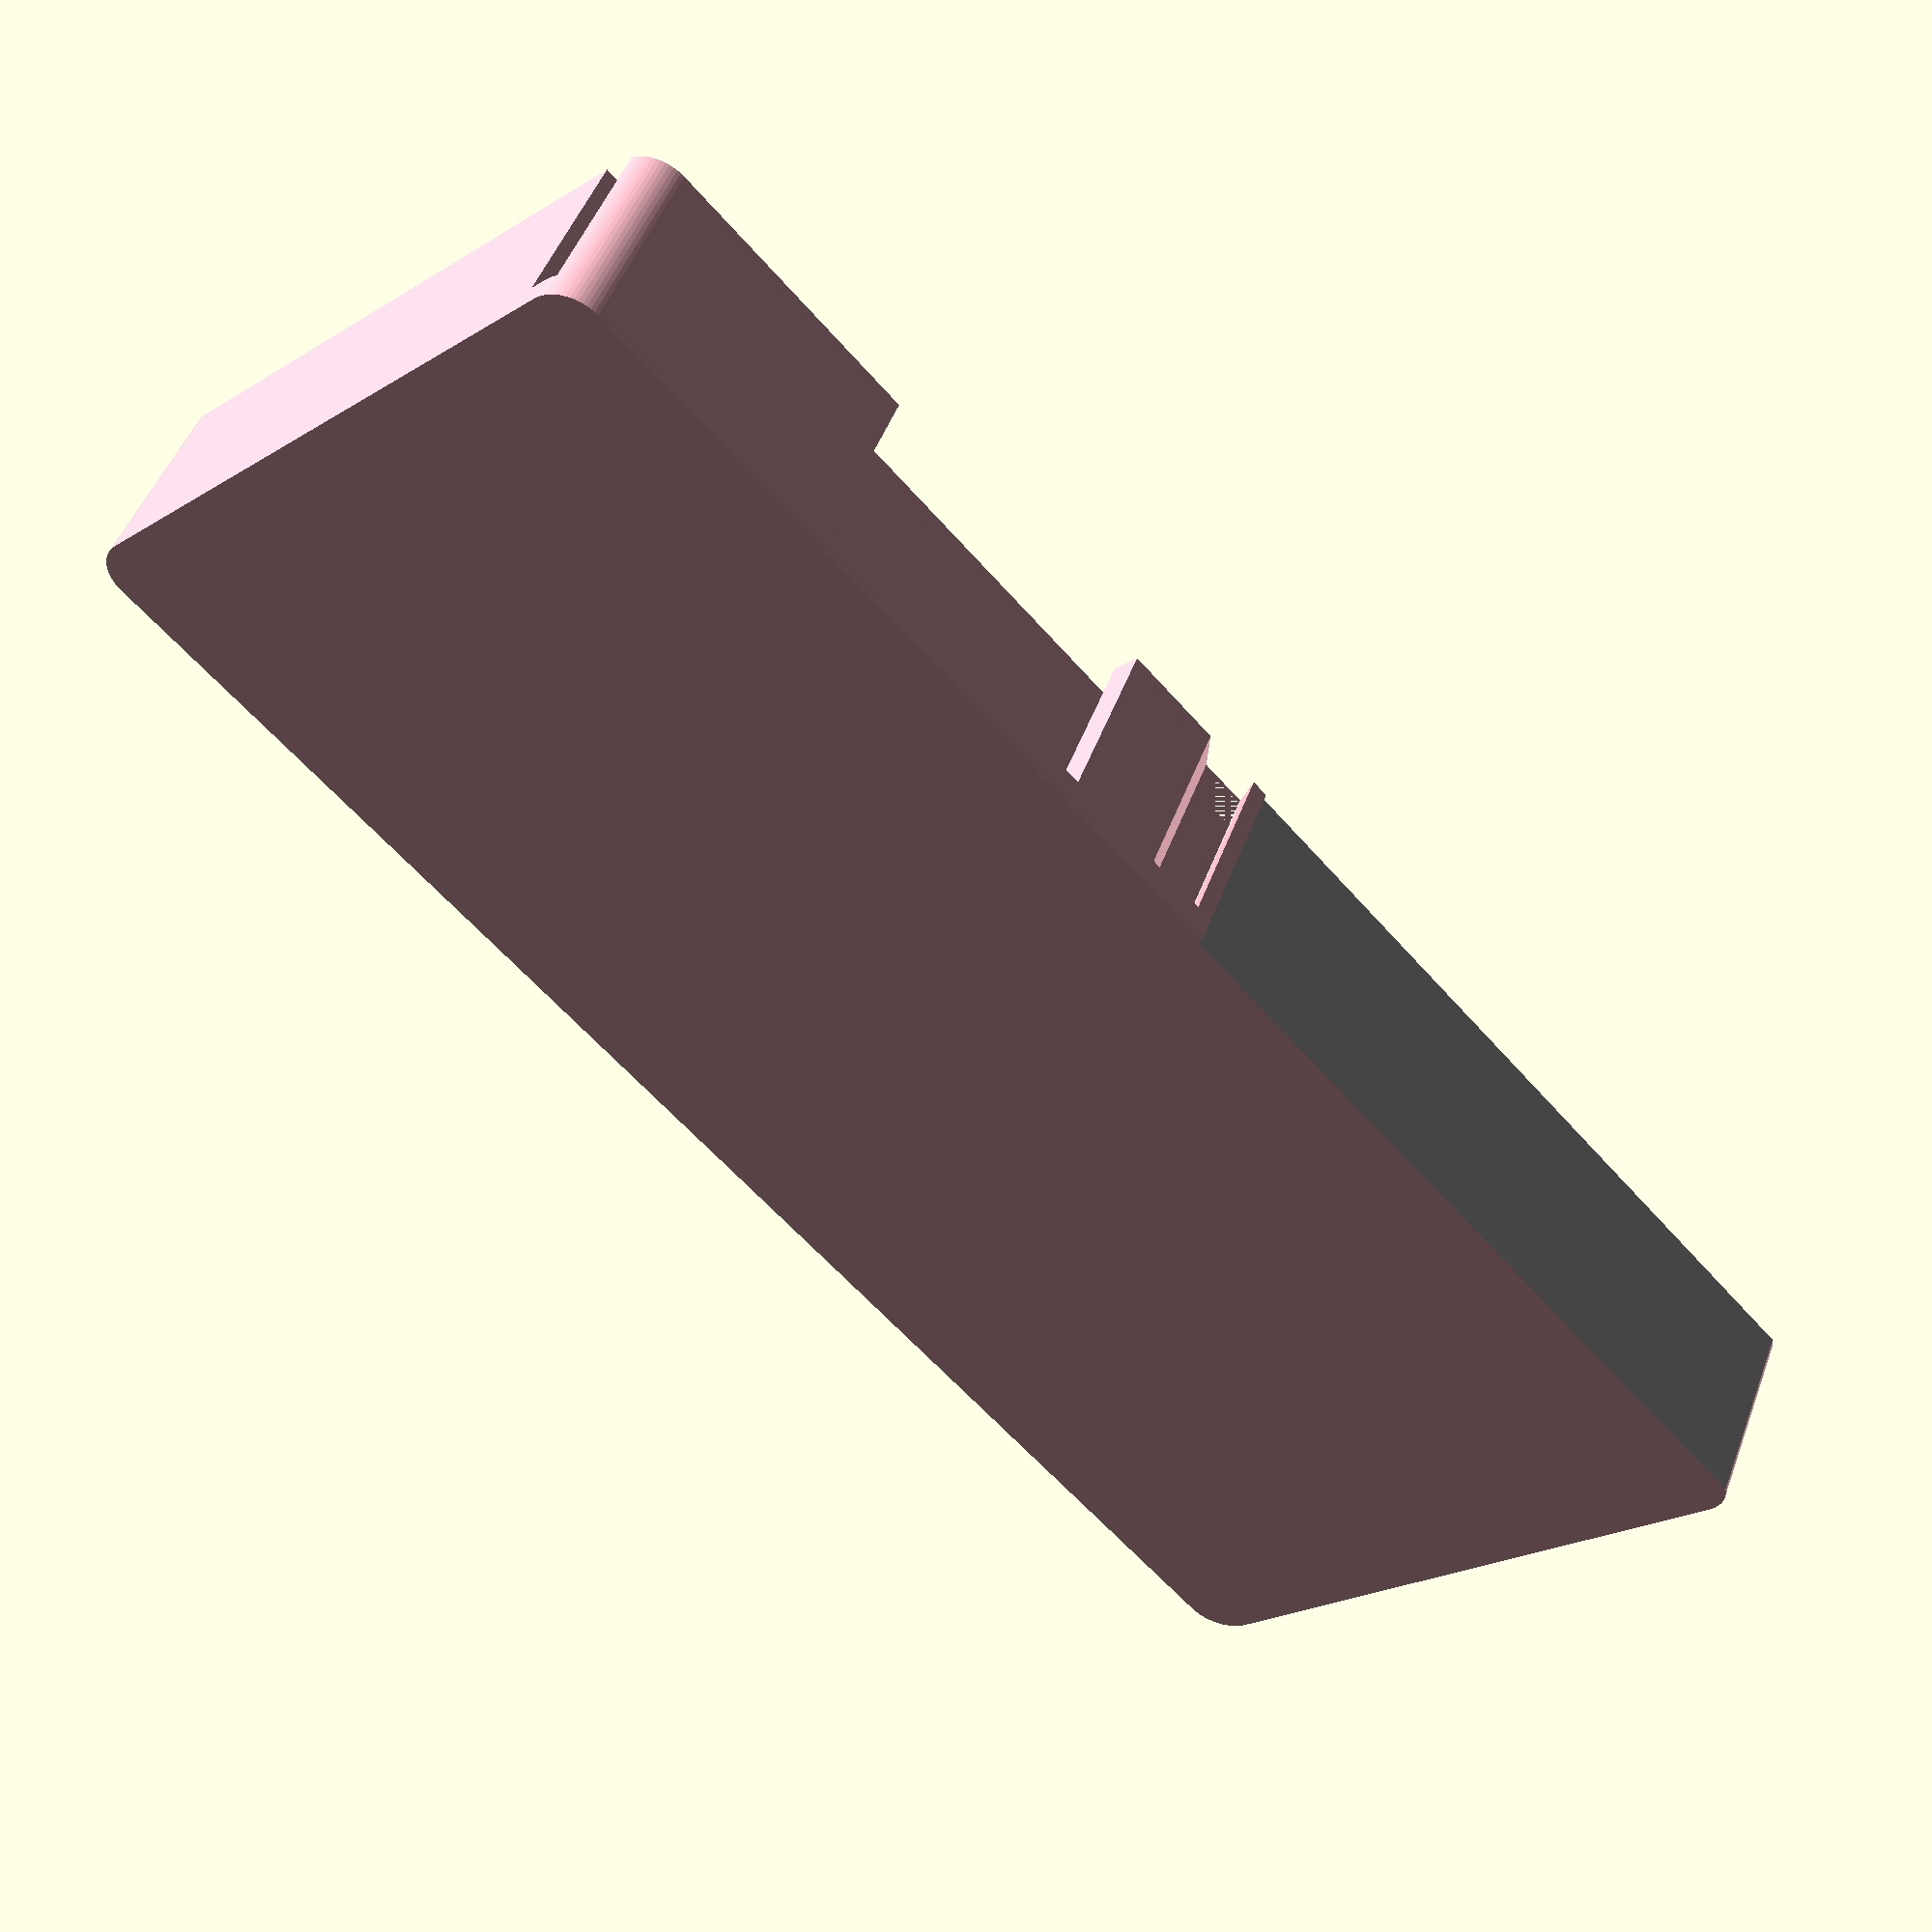
<openscad>
module SmdDispenser(){
  difference(){
    color("pink")union(){
        translate([0, 0, 1.6])difference(){
            translate([0, 0, 0])union()translate([2.5, 2.5, 0])hull(){
                    cylinder(d=5,h=10,$fn=64);
                    translate([96, 0, 0])cylinder(d=5,h=10,$fn=64);
                    translate([0, 38.1, 0])cylinder(d=5,h=10,$fn=64);
                    translate([96, 38.1, 0])cylinder(d=5,h=10,$fn=64);
                  }

            translate([0, 0, -0.004])translate([1.5, 1, 0])translate([1.925, 1.925, 0])union(){
                    translate([0, 0, -0.004])translate([11.925, 0, 0])union(){
                          translate([-9.6625, -1.925, 0])translate([0, 0, -0.004])translate([9.612499999999999, 0, 0])cube([19.325, 3.85, 10.015999999999998]);
                          translate([0, 11.925, 0])intersection(){
                              difference(){
                                translate([0, 0, -0.1])cylinder(d=27.7,h=10.215999999999998,$fn=111);
                                translate([0, 0, -0.1])cylinder(d=20,h=10.415999999999997,$fn=80);
                              }

                              translate([-6.925, -6.925, 0])translate([0, 0, -0.1])translate([-6.925, -6.925, 0])cube([13.85, 13.85, 10.215999999999998]);
                            }

                        }

                    translate([-1.925, 0, 0])translate([0, 0, -0.004])translate([0, -0.1, 0])translate([0, 11.925, 0])cube([3.85, 9.95, 10.015999999999998]);
                    translate([0, 21.675, 0])translate([15.65, 0, 0])rotate([0, 0, -90])intersection(){
                            difference(){
                              translate([0, 0, -0.1])cylinder(d=35.15,h=10.215999999999998,$fn=141);
                              translate([0, 0, -0.1])cylinder(d=27.45,h=10.415999999999997,$fn=110);
                            }

                            translate([-8.7875, -8.7875, 0])translate([0, 0, -0.1])translate([-8.7875, -8.7875, 0])cube([17.575, 17.575, 10.215999999999998]);
                          }

                    translate([0, 0, -0.004])translate([15, 36.475, 0])hull(){
                          translate([0, 0, 0])translate([0, 0, -0.004])translate([0, -1.0750000000000002, 0])cube([10, 3.85, 10.015999999999998]);
                          translate([0, 0, 0])translate([0, 0, -0.004])translate([5, 0, 0])cube([10, 1.9500000000000002, 10.015999999999998]);
                        }

                    translate([0, 0, 0])translate([0, 0, -0.004])translate([15, 36.475, 0])color("blue")cube([101, 1.9500000000000002, 10.015999999999998]);
                    translate([0, 0, -0.004])translate([50, 38.425000000000004, 0])hull(){
                          translate([0, 0, 0])translate([0, 0, -0.004])translate([1, 7.7, 0])cube([6, 1, 10.015999999999998]);
                          translate([0, 0, 0])translate([0, 0, -0.004])translate([-3, 0, 0])cube([3, 0.1, 10.015999999999998]);
                        }

                    translate([0, 0, 0])translate([0, 0, -0.004])translate([58, 36.475, 0])cube([20, 6.625, 10.015999999999998]);
                    translate([3, 0, 0])translate([17.825, 15.899999999999999, 0])hull(){
                          translate([0, 0, -0.1])cylinder(d=35.65,h=10.215999999999998,$fn=143);
                          translate([0, 0, -0.1])translate([58.349999999999994, 0, 0])cylinder(d=35.65,h=10.415999999999997,$fn=143);
                        }

                  }

          }

        translate([0, 0, 0])union()translate([2.5, 2.5, 0])hull(){
                cylinder(d=5,h=1.6,$fn=64);
                translate([96, 0, 0])cylinder(d=5,h=1.6,$fn=64);
                translate([0, 38.1, 0])cylinder(d=5,h=1.6,$fn=64);
                translate([96, 38.1, 0])cylinder(d=5,h=1.6,$fn=64);
              }

      }

    translate([-25.1, -0.25, 0])translate([0, 0, -0.002])translate([25, 43, 0])color("silver")cube([50.2, 0.5, 12.008]);
    translate([0, 0, 1])color("MediumVioletRed")union(){
          translate([0, 0, 0])translate([0, 0, -0.1])translate([2, 0, 0])cube([5.5, 2.05, 11.799999999999999]);
          translate([0, 0, 0])translate([0, 0, -0.1])translate([93.5, 0, 0])cube([5.5, 2.05, 11.999999999999998]);
        }

  }
}
$fn=64;
SmdDispenser();

</openscad>
<views>
elev=311.2 azim=313.8 roll=199.9 proj=p view=wireframe
</views>
